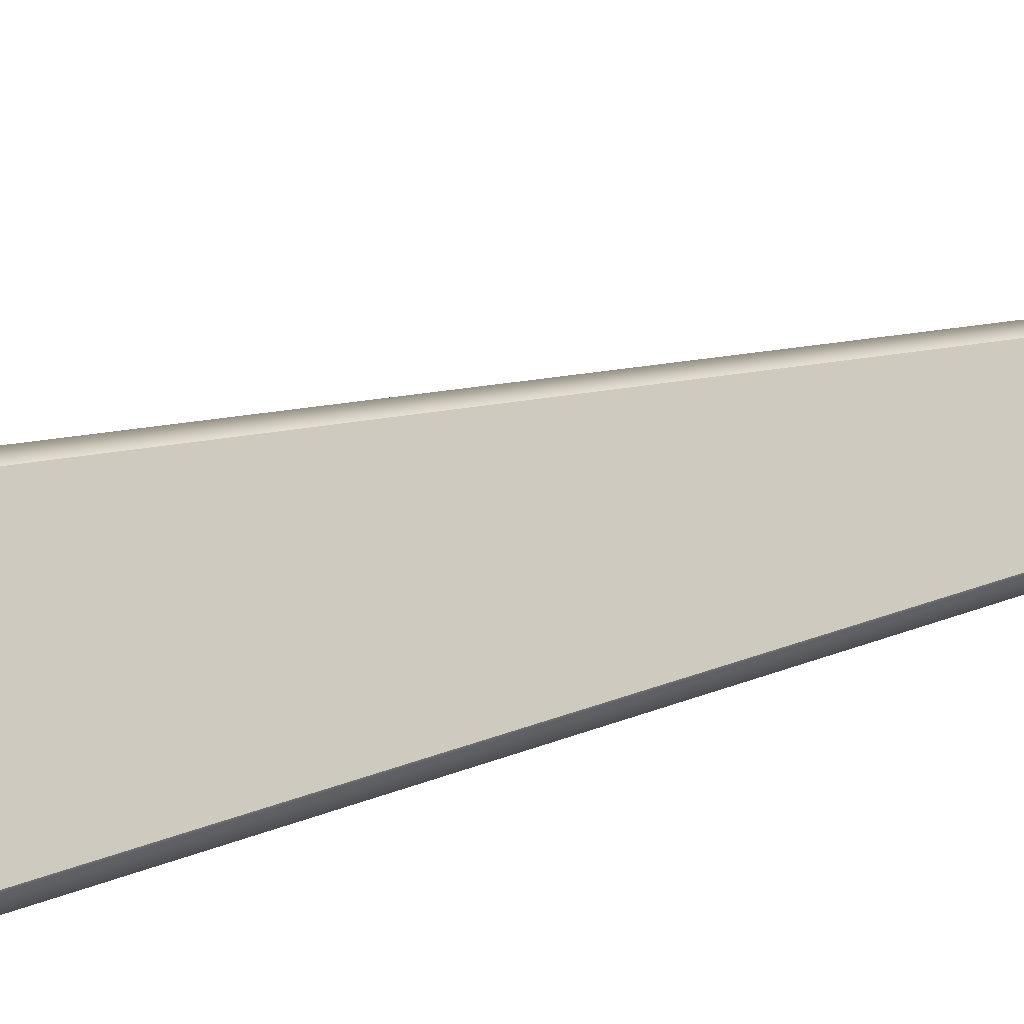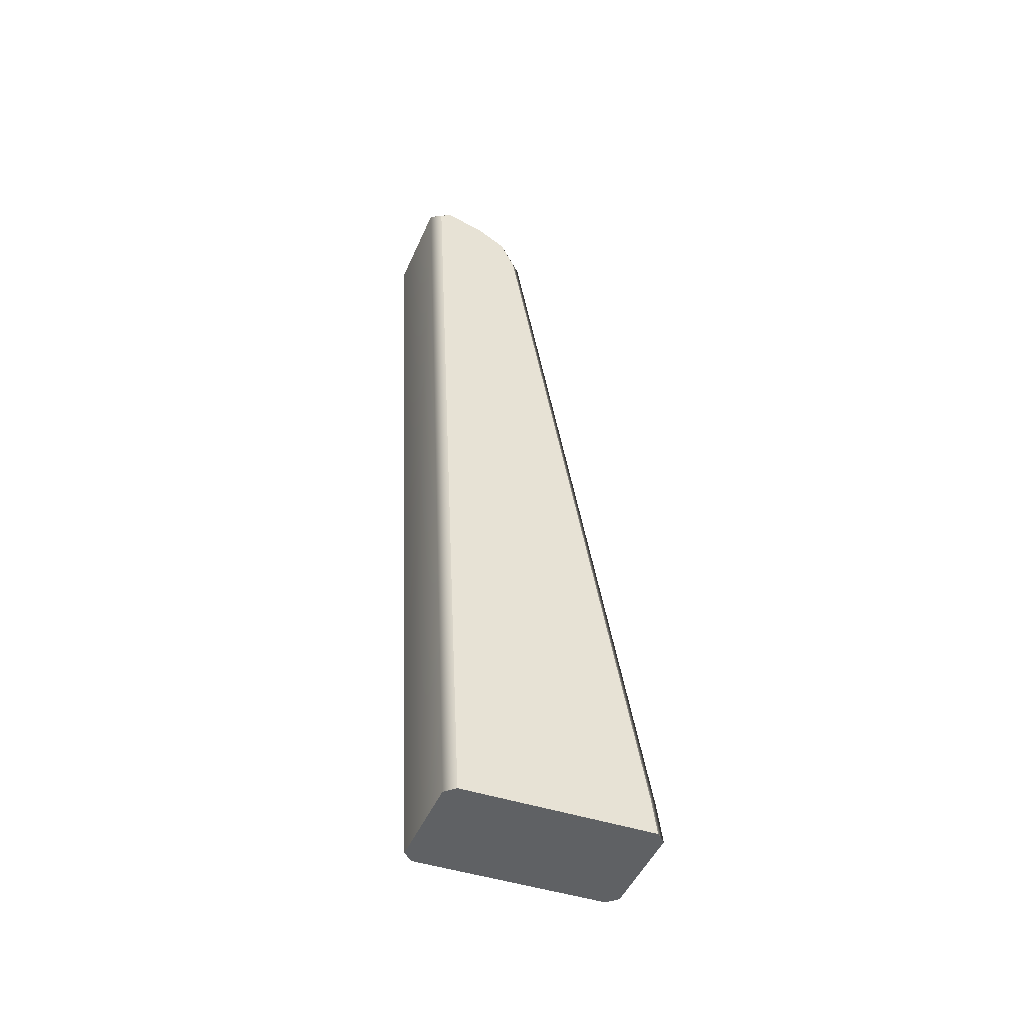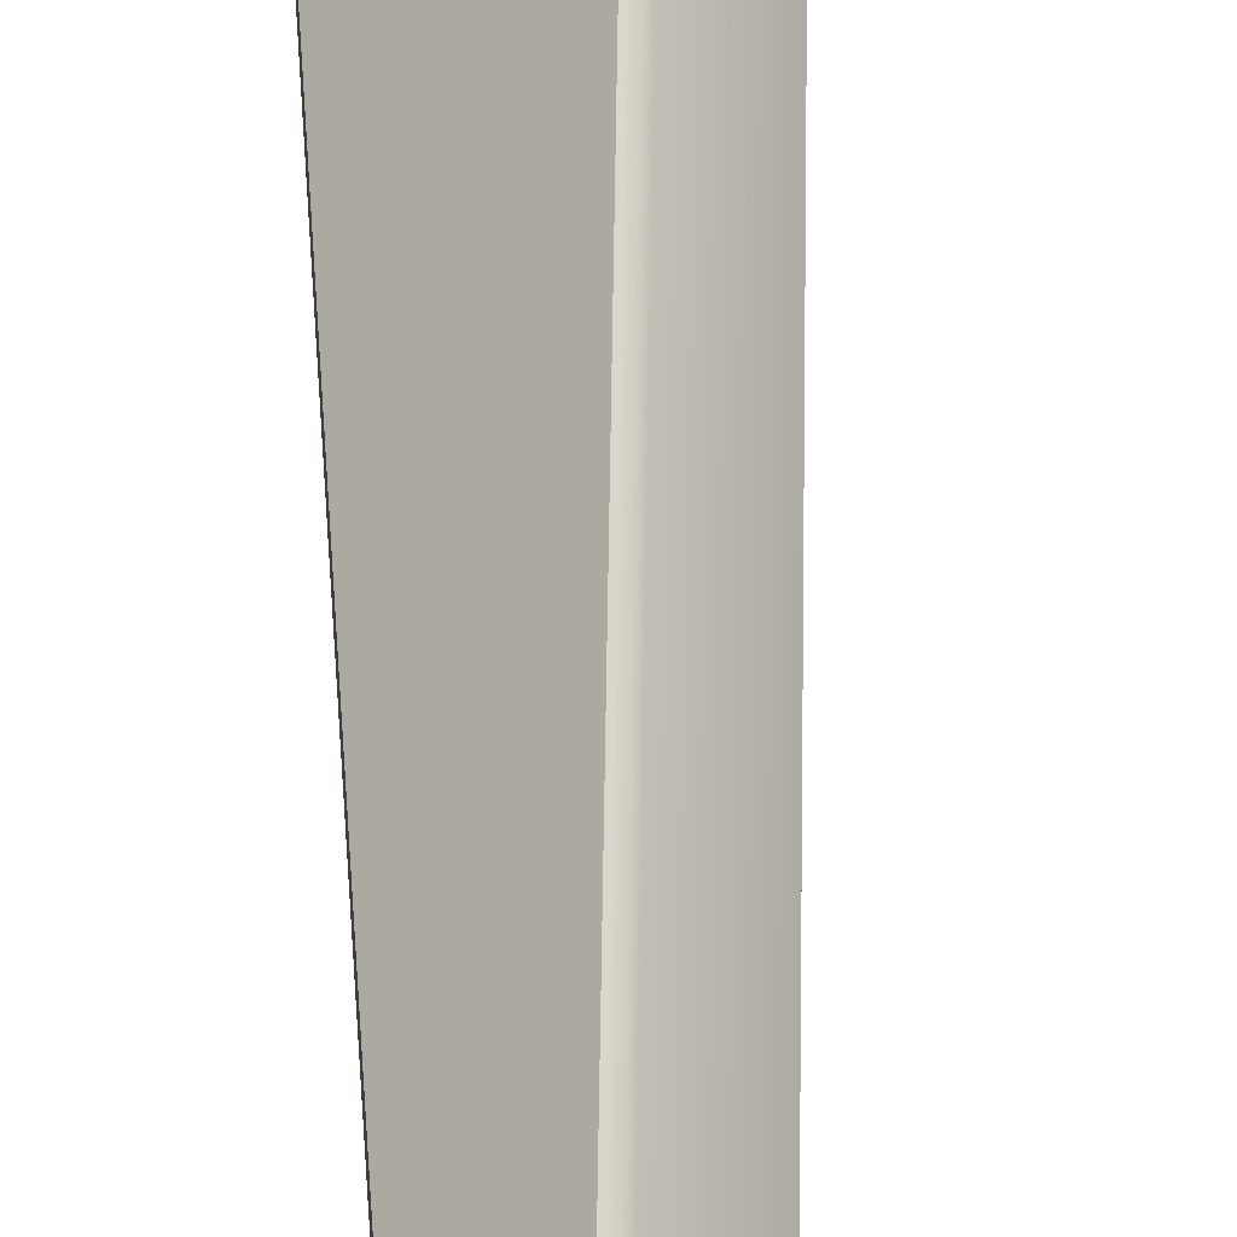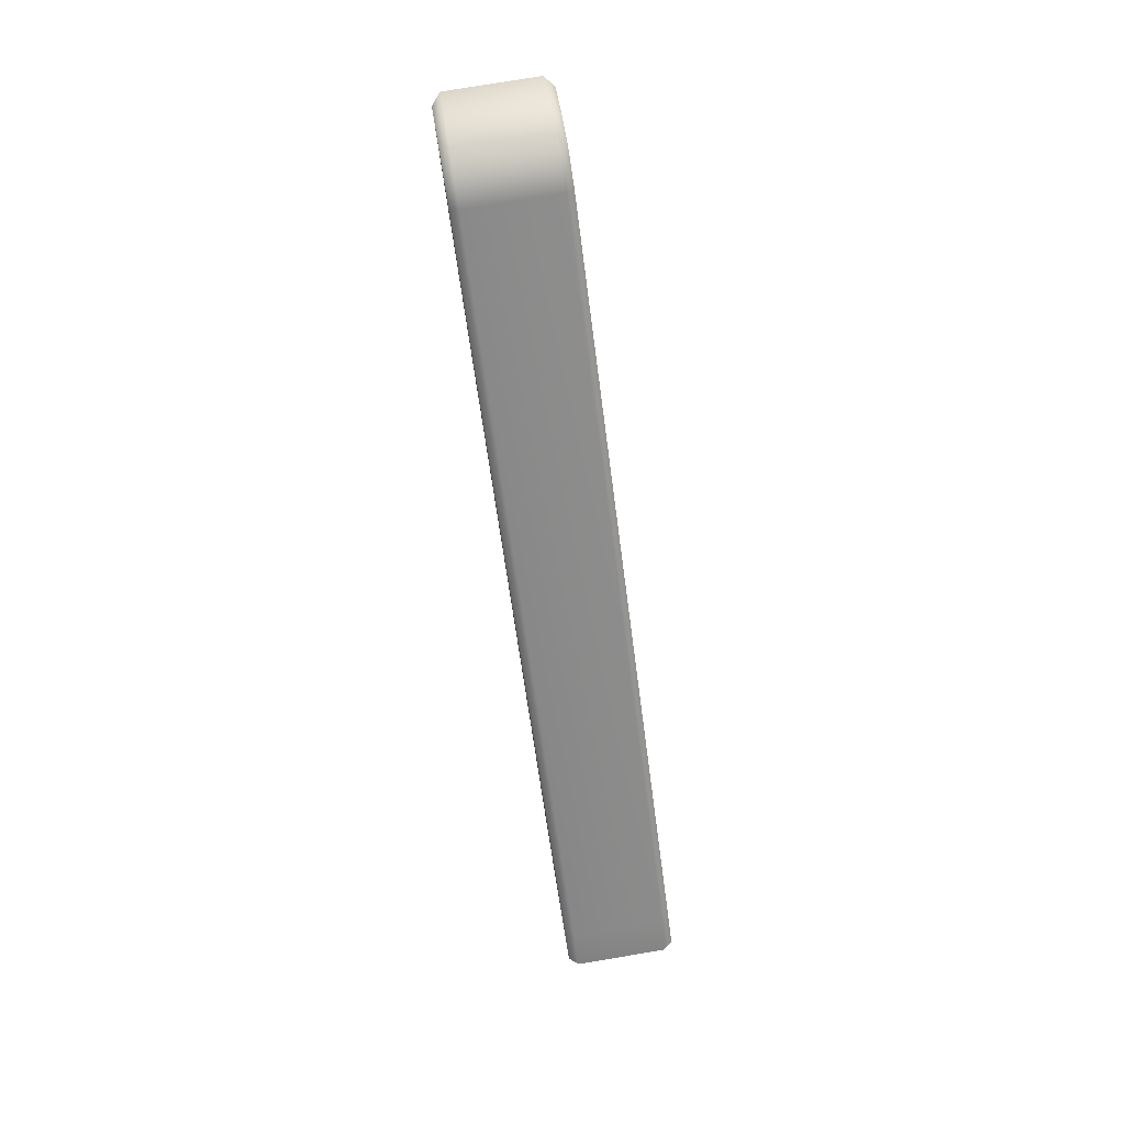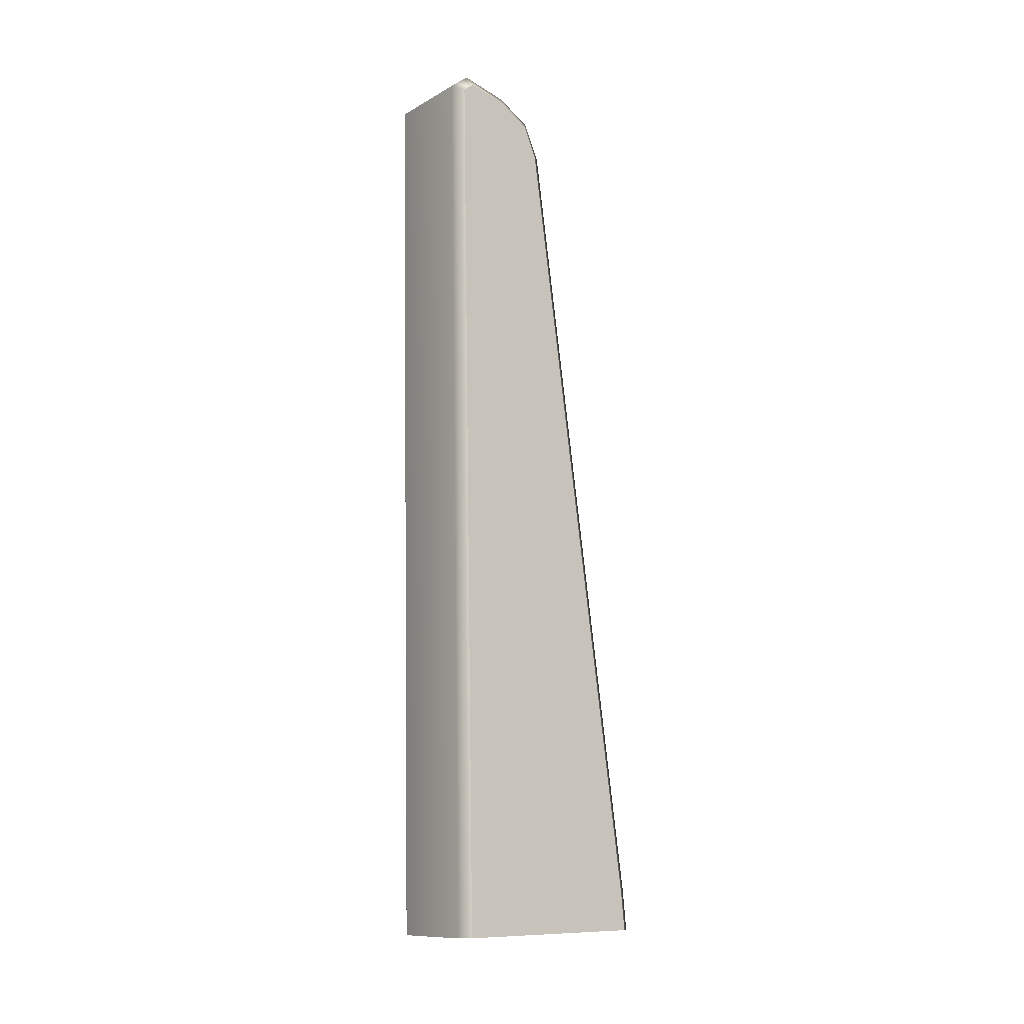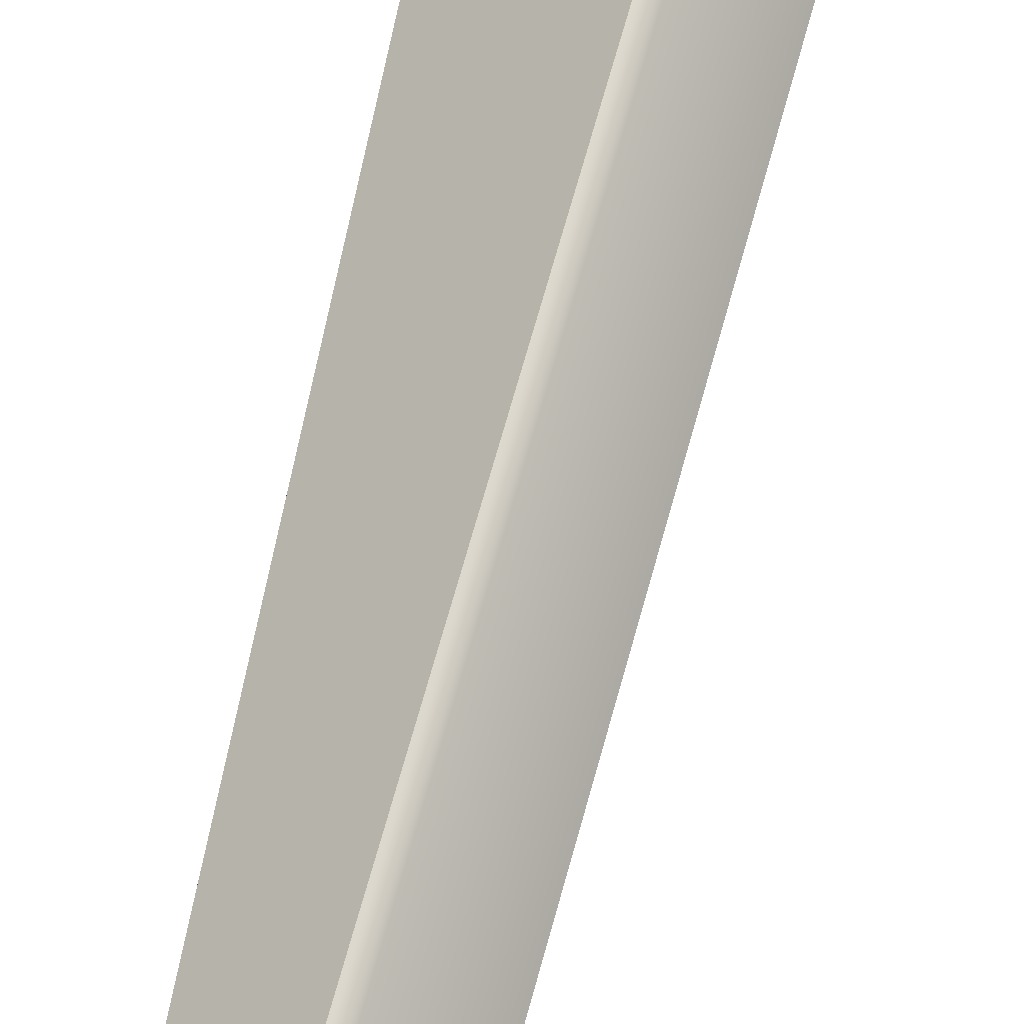
<metadata>
{"format":"obj","ext":"obj","renderer":"f3d","projection":"perspective","resolution":1024,"background":"white","views":[{"elev":44.0,"azim":60.2,"up":"+Z"},{"elev":-54.6,"azim":-161.0,"up":"+Y"},{"elev":61.3,"azim":175.6,"up":"+Z"},{"elev":39.3,"azim":-55.1,"up":"+Y"},{"elev":-18.4,"azim":-174.3,"up":"+Y"},{"elev":58.7,"azim":-169.2,"up":"+Z"}]}
</metadata>
<code>
g default
v 0.4885 1.224 -0.1863
v 0.4906 1.229 -0.2073
v 0.2807 0.01993 0.1712
v 0.2605 0.02142 0.1708
v 0.3669 1.16 -0.08557
v 0.3869 1.156 -0.08468
v 0.4191 1.238 -0.144
v 0.4331 1.226 -0.1363
v 0.4014 1.201 -0.1042
v 0.3832 1.211 -0.1076
v 0.4761 1.238 -0.177
v 0.4691 1.252 -0.1913
v 0.3792 1.207 -0.3069
v 0.3995 1.215 -0.3079
v 0.1714 0.002975 0.0506
v 0.1694 0.007292 0.07032
v 0.2776 1.139 -0.2053
v 0.2758 1.145 -0.1861
v 0.2921 1.184 -0.2248
v 0.2922 1.197 -0.2081
v 0.3238 1.209 -0.2569
v 0.328 1.224 -0.2445
v 0.3668 1.221 -0.2976
v 0.3781 1.238 -0.2918
v 0.4912 -0.06492 -0.02607
v 0.4891 -0.06211 -0.006093
v 0.2569 -0.03566 0.1821
v 0.2772 -0.03565 0.1822
v 0.32 -0.04099 0.1442
v 0.3798 -0.07906 -0.1267
v 0.4001 -0.07904 -0.1266
v 0.168 -0.0526 0.06154
v 0.1659 -0.04979 0.08155
v 0.2107 -0.05794 0.02358
v 0.3406 -0.05886 0.01699
g FoodLUpperCaninesOverbite
f 1 2 12 11
f 3 4 27 28
f 4 3 6 5
f 5 6 9 10
f 7 8 11 12
f 8 7 10 9
f 1 11 3
f 11 8 3
f 8 9 3
f 6 3 9
f 14 13 23 24
f 15 16 18 17
f 16 15 32 33
f 17 18 20 19
f 19 20 22 21
f 21 22 24 23
f 13 15 23
f 23 15 21
f 21 15 19
f 15 17 19
f 12 24 22 7
f 16 4 5 18
f 16 33 27 4
f 22 20 10 7
f 20 18 5 10
f 14 24 12 2
f 26 25 2 1
f 28 29 3
f 29 26 1 3
f 31 30 13 14
f 34 32 15
f 30 34 15 13
f 25 31 14 2
f 25 26 35
f 28 27 35
f 29 28 35
f 26 29 35
f 30 31 35
f 33 32 35
f 32 34 35
f 34 30 35
f 31 25 35
f 27 33 35

</code>
